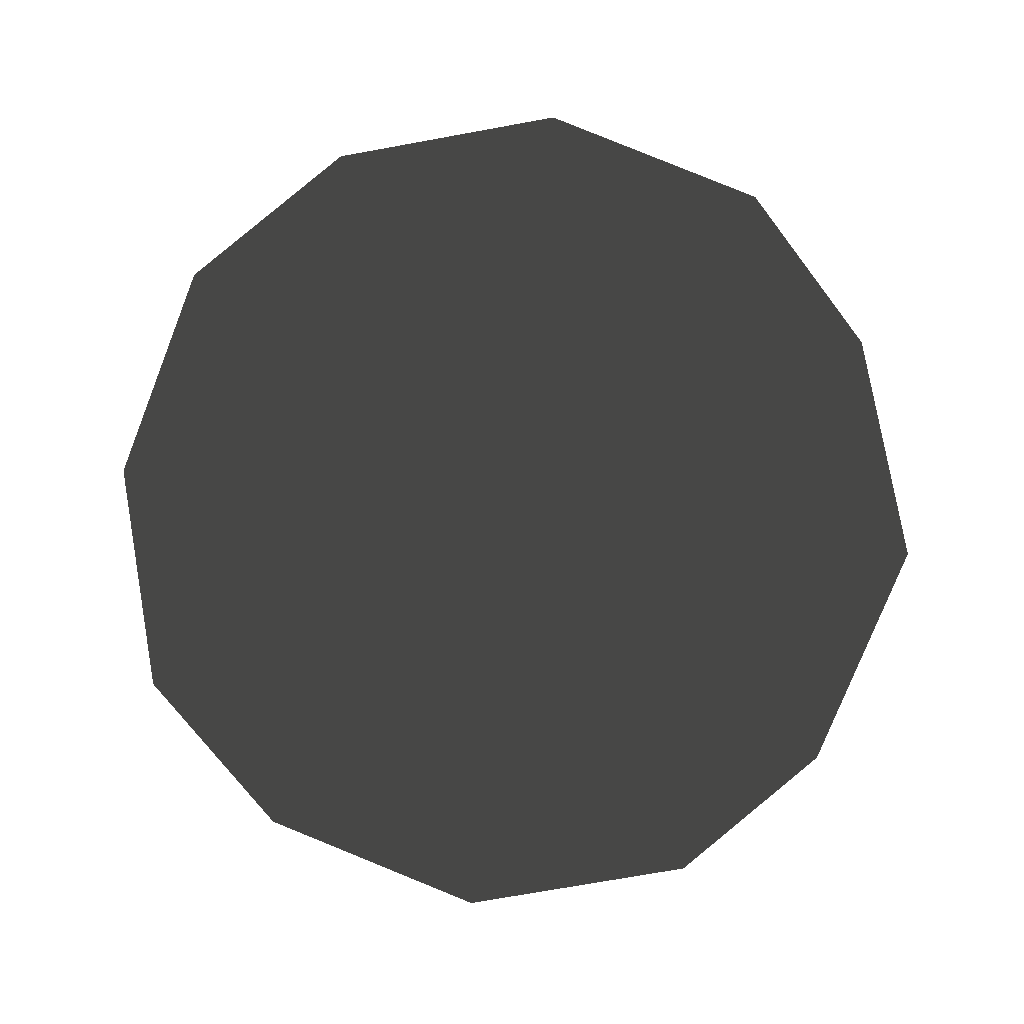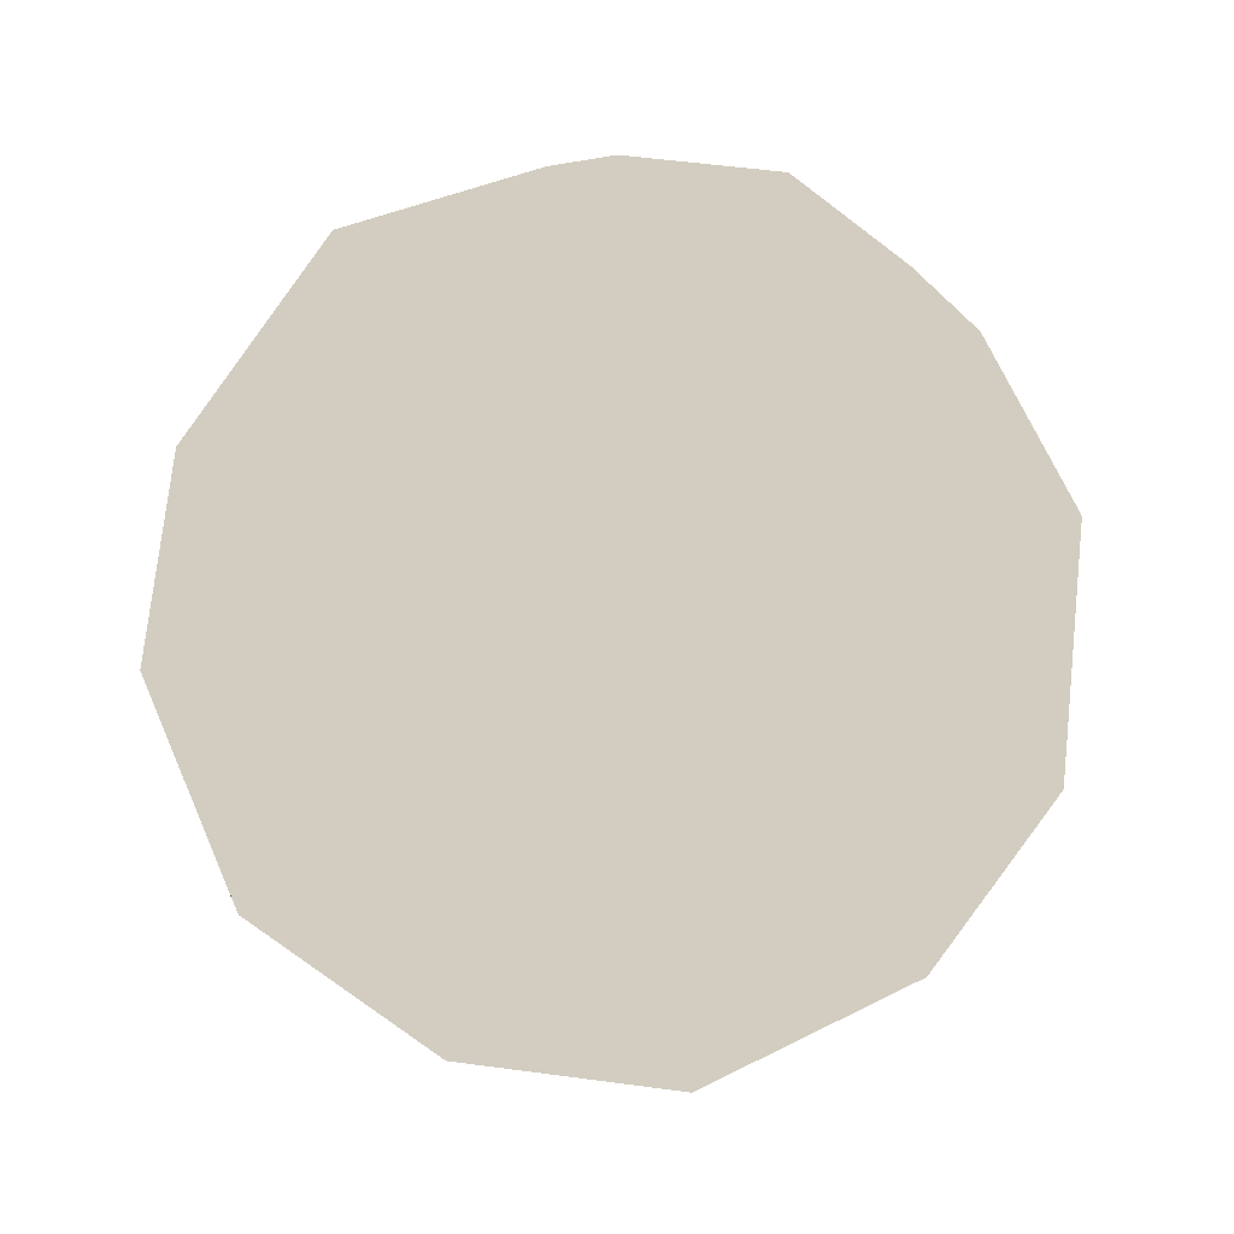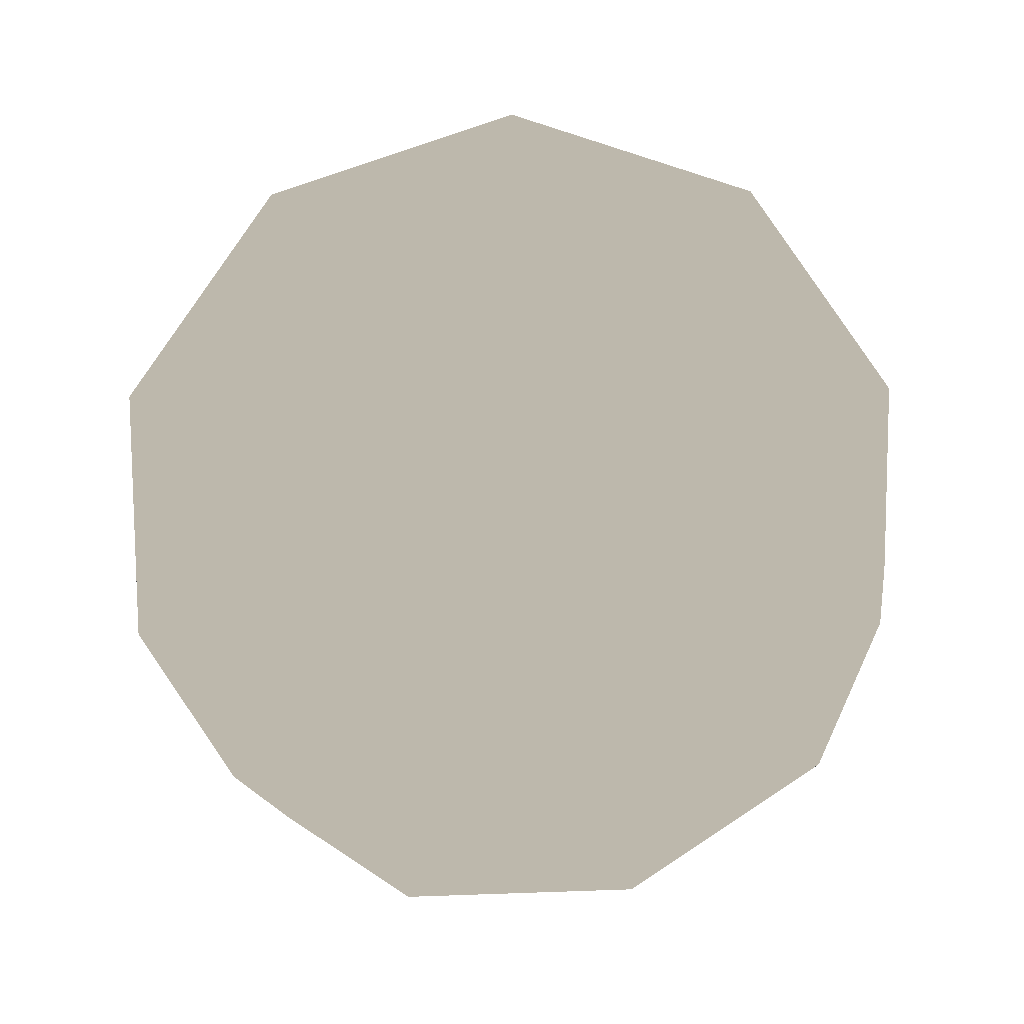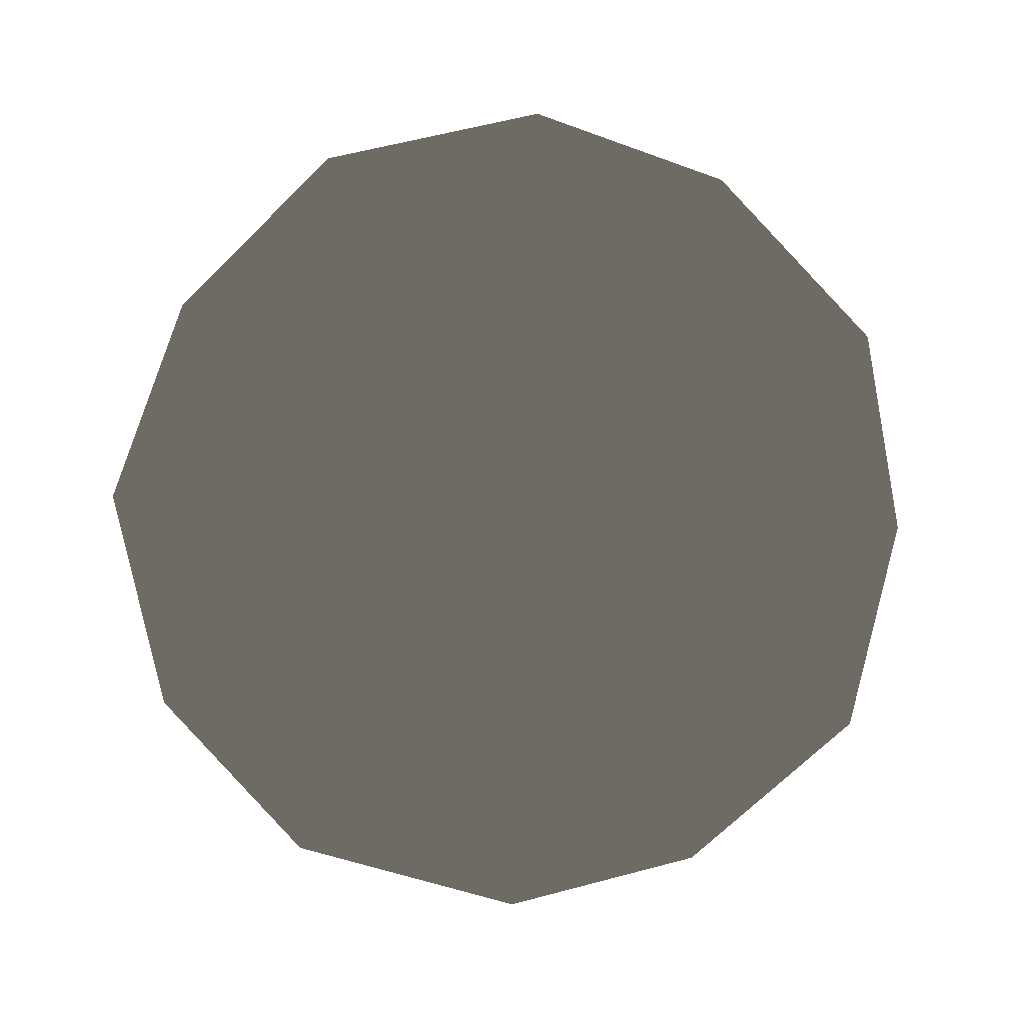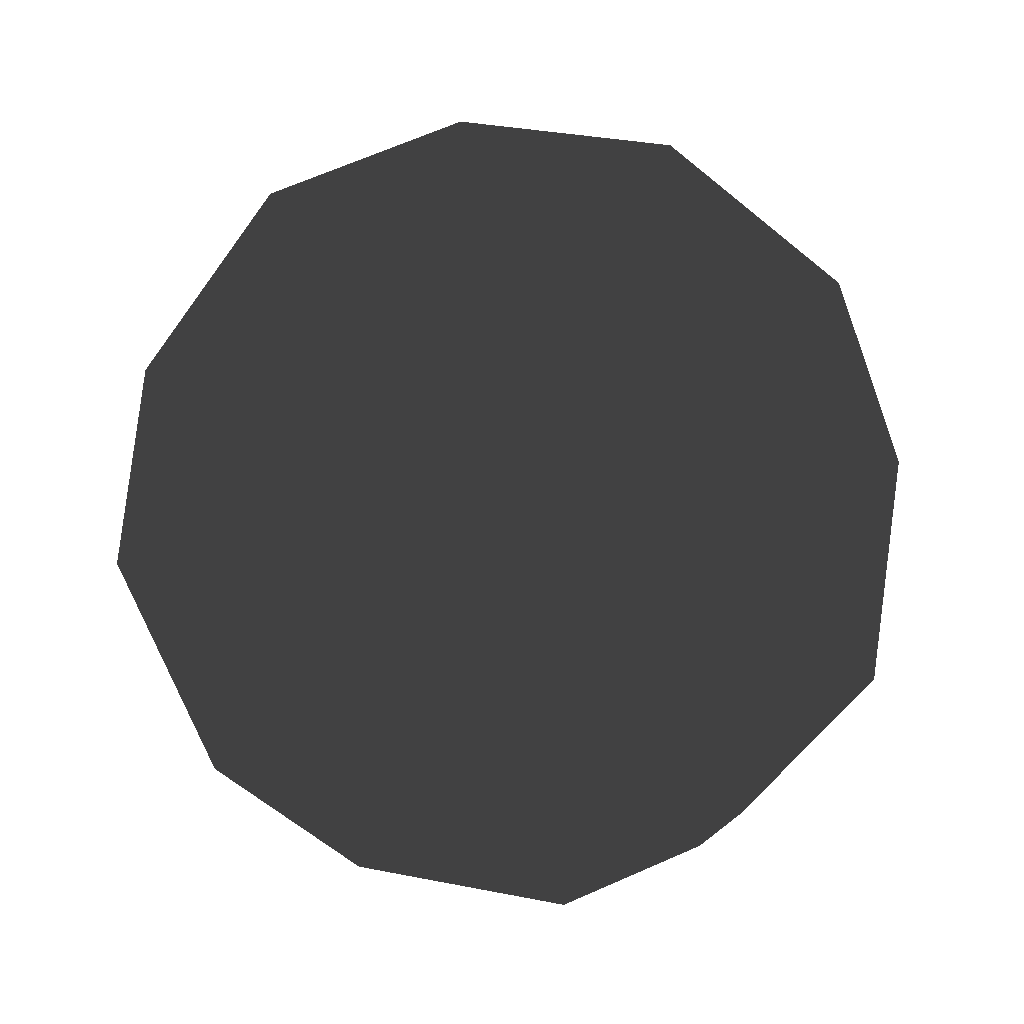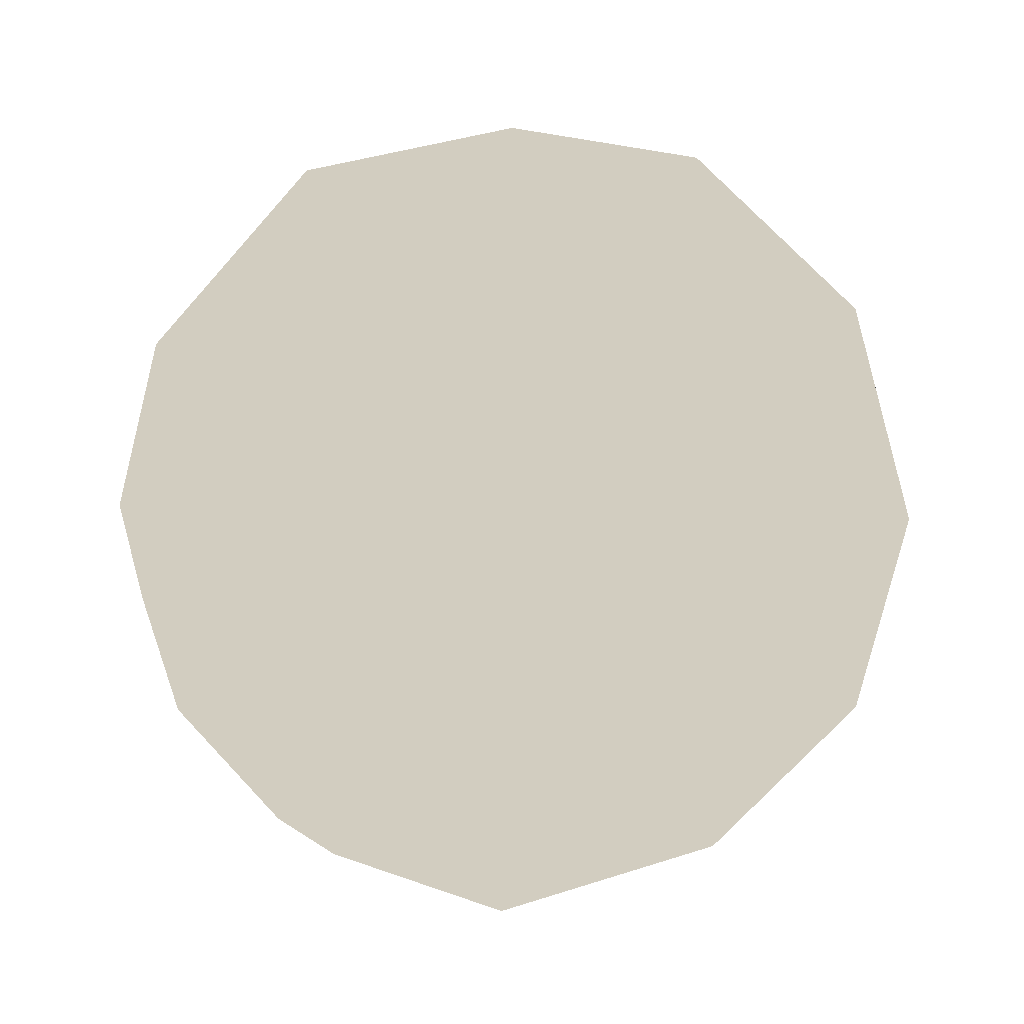
<metadata>
{"format":"obj","ext":"obj","renderer":"f3d","projection":"perspective","resolution":1024,"background":"white","views":[{"elev":59.8,"azim":97.0,"up":"+Z"},{"elev":24.6,"azim":74.9,"up":"+Y"},{"elev":14.9,"azim":-119.5,"up":"+Y"},{"elev":-19.5,"azim":24.9,"up":"+Y"},{"elev":62.0,"azim":-98.4,"up":"+Z"},{"elev":24.3,"azim":92.5,"up":"+Y"}]}
</metadata>
<code>
v 0 0 -1.07
v -0.1738 -0.5349 -0.91
v 0.455 -0.3306 -0.91
v -0.5624 0 -0.91
v -0.1738 0.5349 -0.91
v 0.455 0.3306 -0.91
v 0.2812 -0.8654 -0.5624
v -0.2957 -0.91 -0.4784
v 0 -1.07 0
v -0.6288 -0.8655 0
v 0.7741 -0.5624 -0.4784
v 0.91 0 -0.5624
v 1.017 -0.3306 0
v 0.6288 -0.8655 0
v 0.7741 0.5624 -0.4784
v -0.7362 -0.5349 -0.5624
v -0.9568 0 -0.4784
v -1.017 -0.3306 0
v -1.017 0.3306 0
v -0.7362 0.5349 -0.5624
v 0.2812 0.8654 -0.5624
v 0.6288 0.8655 0
v 1.017 0.3306 0
v 0.9568 0 0.4784
v -0.7741 -0.5624 0.4784
v -0.6288 0.8655 0
v -0.2957 0.91 -0.4784
v 0 1.07 0
v -0.7741 0.5624 0.4784
v 0.2957 0.91 0.4784
v -0.2812 -0.8654 0.5624
v -0.455 -0.3306 0.91
v 0.2957 -0.91 0.4784
v 0.7362 -0.5349 0.5624
v 0.1738 -0.5349 0.91
v -0.2812 0.8654 0.5624
v 0.1738 0.5349 0.91
v 0.5624 0 0.91
v 0.7362 0.5349 0.5624
v 0 0 1.07
v -0.455 0.3306 0.91
v -0.91 0 0.5624
g Icosphere
f 1 3 2
f 1 2 4
f 1 4 5
f 1 5 6
f 3 1 6
f 2 3 7
f 2 7 8
f 8 7 9
f 8 9 10
f 3 11 7
f 11 3 12
f 12 3 6
f 11 12 13
f 11 13 14
f 9 7 14
f 7 11 14
f 12 6 15
f 4 2 16
f 2 8 16
f 16 8 10
f 4 16 17
f 17 16 18
f 18 16 10
f 17 18 19
f 5 4 20
f 4 17 20
f 20 17 19
f 6 21 15
f 15 21 22
f 15 22 23
f 13 12 23
f 12 15 23
f 13 23 24
f 18 10 25
f 26 20 19
f 27 20 26
f 27 26 28
f 22 21 28
f 21 27 28
f 5 20 27
f 5 27 21
f 6 5 21
f 26 19 29
f 22 28 30
f 10 31 25
f 25 31 32
f 10 9 31
f 9 33 31
f 9 14 33
f 14 34 33
f 33 34 35
f 32 31 35
f 31 33 35
f 14 13 34
f 13 24 34
f 28 36 30
f 30 36 37
f 28 26 36
f 26 29 36
f 35 34 38
f 34 24 38
f 24 39 38
f 38 39 37
f 39 30 37
f 23 39 24
f 23 22 39
f 22 30 39
f 35 38 40
f 38 37 40
f 32 35 40
f 41 32 40
f 37 41 40
f 37 36 41
f 41 42 32
f 29 42 41
f 36 29 41
f 19 42 29
f 19 18 42
f 18 25 42
f 42 25 32

</code>
